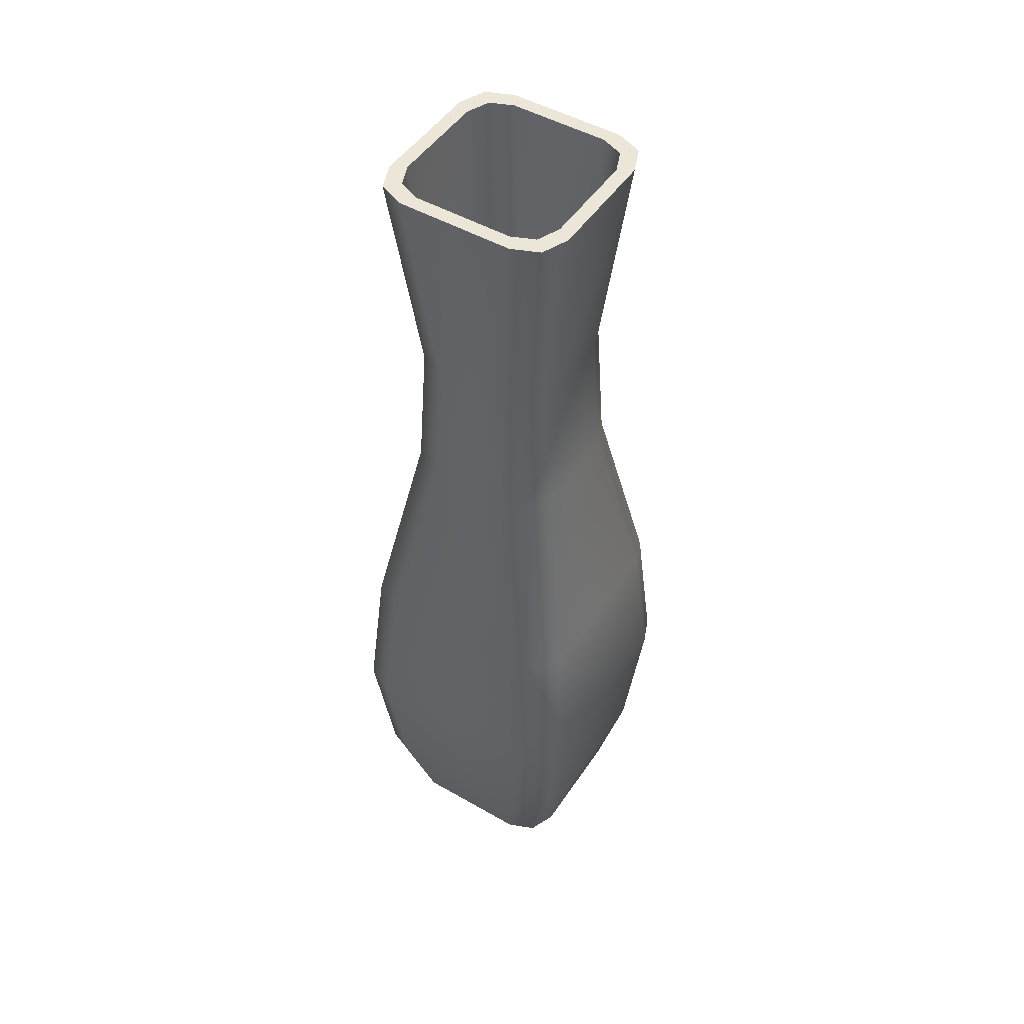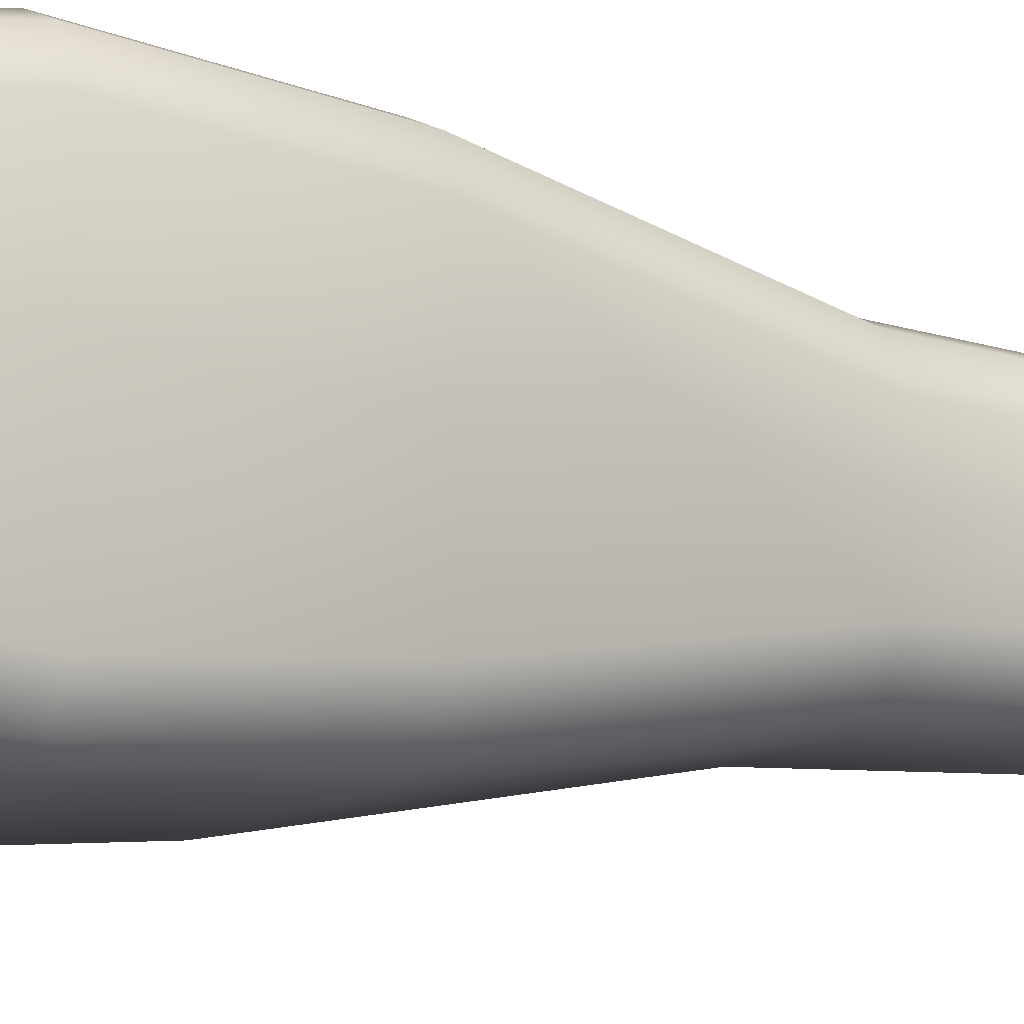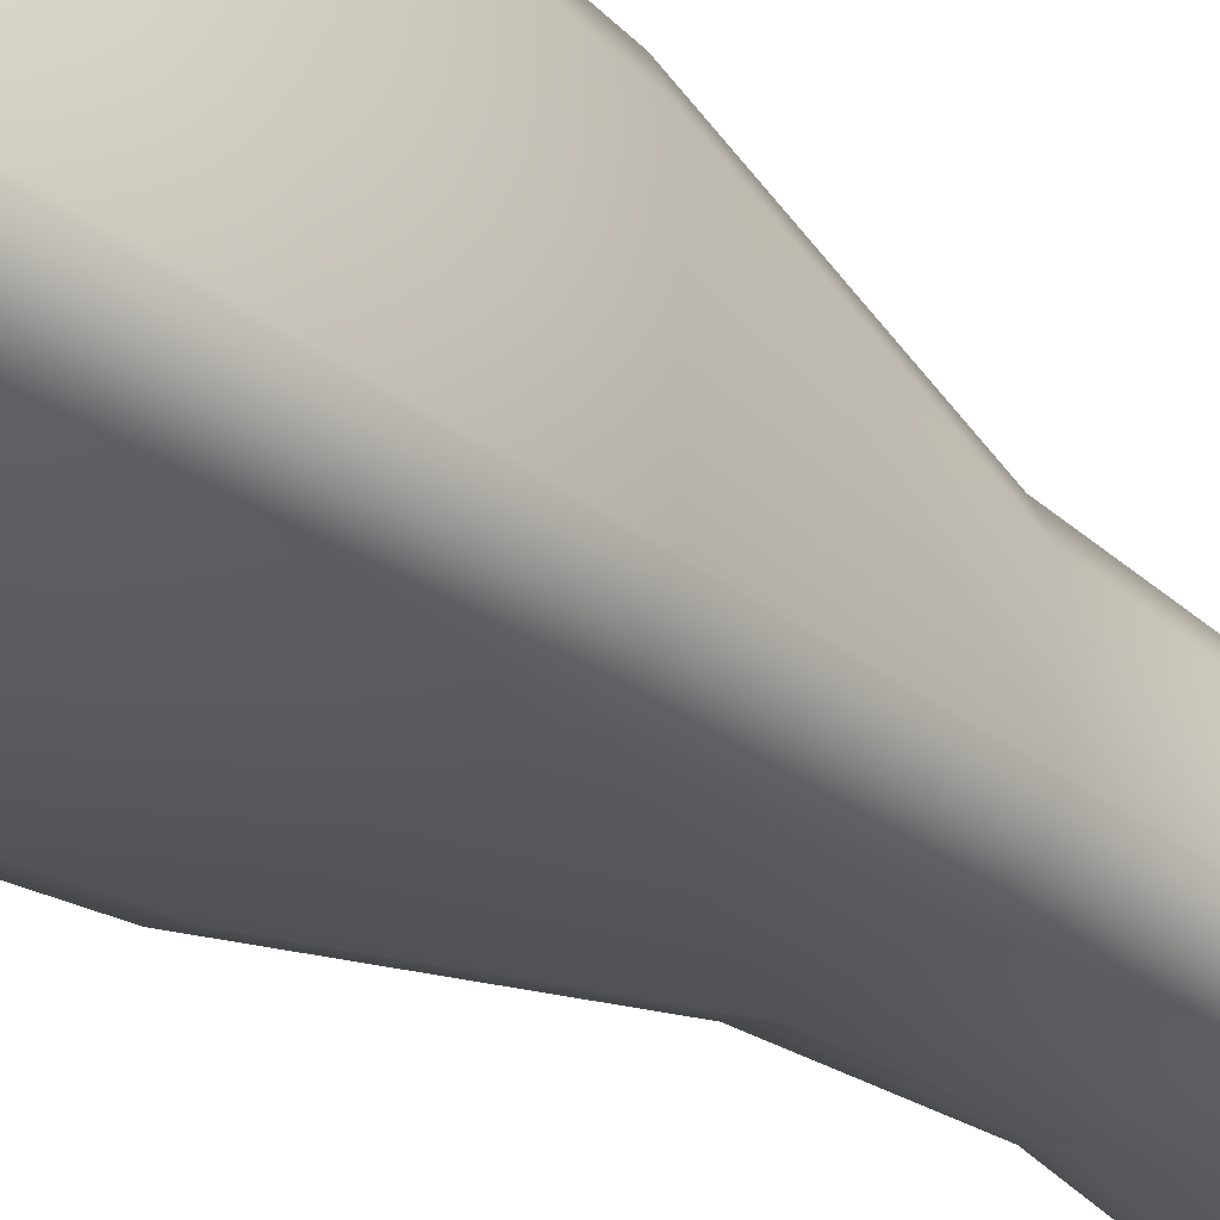
<metadata>
{"format":"obj","ext":"obj","renderer":"f3d","projection":"perspective","resolution":1024,"background":"white","views":[{"elev":48.9,"azim":-147.8,"up":"+Z"},{"elev":-11.0,"azim":-120.9,"up":"+Y"},{"elev":-33.7,"azim":-135.3,"up":"+Y"}]}
</metadata>
<code>
v -0.2964 -1.304 1.338
v -0.2881 0.2964 1.338
v 1.312 0.2881 1.338
v 1.304 -1.312 1.338
v -0.2964 -1.304 1.338
v 1.312 0.2881 1.338
v -2.213 -2.146 0
v -1.906 -2.897 0
v -1.159 -3.212 -8e-06
v -2.213 -2.146 0
v -1.159 -3.212 -8e-06
v 3.229 1.13 0
v -2.196 1.159 0
v -2.213 -2.146 0
v 3.229 1.13 0
v -1.13 2.213 -8e-06
v -2.196 1.159 0
v 3.229 1.13 0
v -1.13 2.213 -8e-06
v -1.881 1.906 -8e-06
v -2.196 1.159 0
v -1.159 -3.212 -8e-06
v 2.146 -3.229 -8e-06
v 3.229 1.13 0
v 2.146 -3.229 -8e-06
v 3.212 -2.175 0
v 3.229 1.13 0
v 2.146 -3.229 -8e-06
v 2.897 -2.922 0
v 3.212 -2.175 0
v 2.175 2.196 0
v -1.13 2.213 -8e-06
v 3.229 1.13 0
v 3.229 1.13 0
v 2.922 1.881 -8e-06
v 2.175 2.196 0
v -1.134 -3.187 26.78
v -1.882 -2.873 26.78
v -1.527 -2.522 26.78
v -1.134 -3.187 26.78
v -1.527 -2.522 26.78
v -0.8903 -2.79 26.78
v 2.122 -3.204 26.78
v -1.134 -3.187 26.78
v -0.8903 -2.79 26.78
v 2.122 -3.204 26.78
v -0.8903 -2.79 26.78
v 1.882 -2.804 26.78
v 2.122 -3.204 26.78
v 1.882 -2.804 26.78
v 2.522 -2.543 26.78
v 2.522 -2.543 26.78
v 2.873 -2.898 26.78
v 2.122 -3.204 26.78
v 3.187 -2.15 26.78
v 2.873 -2.898 26.78
v 2.522 -2.543 26.78
v 3.187 -2.15 26.78
v 2.522 -2.543 26.78
v 2.79 -1.906 26.78
v 3.204 1.106 26.78
v 3.187 -2.15 26.78
v 2.79 -1.906 26.78
v 3.204 1.106 26.78
v 2.79 -1.906 26.78
v 2.804 0.8664 26.78
v 3.204 1.106 26.78
v 2.804 0.8664 26.78
v 2.543 1.506 26.78
v 2.543 1.506 26.78
v 2.898 1.857 26.78
v 3.204 1.106 26.78
v 2.15 2.171 26.78
v 2.898 1.857 26.78
v 2.543 1.506 26.78
v 2.15 2.171 26.78
v 2.543 1.506 26.78
v 1.906 1.774 26.78
v -1.106 2.188 26.78
v 2.15 2.171 26.78
v 1.906 1.774 26.78
v -1.106 2.188 26.78
v 1.906 1.774 26.78
v -0.8664 1.788 26.78
v -1.106 2.188 26.78
v -0.8664 1.788 26.78
v -1.506 1.527 26.78
v -1.506 1.527 26.78
v -1.857 1.882 26.78
v -1.106 2.188 26.78
v -2.171 1.134 26.78
v -1.857 1.882 26.78
v -1.506 1.527 26.78
v -2.171 1.134 26.78
v -1.506 1.527 26.78
v -1.774 0.8903 26.78
v -2.188 -2.122 26.78
v -2.171 1.134 26.78
v -1.774 0.8903 26.78
v -2.188 -2.122 26.78
v -1.774 0.8903 26.78
v -1.788 -1.882 26.78
v -2.188 -2.122 26.78
v -1.788 -1.882 26.78
v -1.527 -2.522 26.78
v -1.527 -2.522 26.78
v -1.882 -2.873 26.78
v -2.188 -2.122 26.78
v -0.2964 -1.304 1.338
v -1.527 -2.522 26.78
v -1.788 -1.882 26.78
v -0.2881 0.2964 1.338
v -0.2964 -1.304 1.338
v -1.788 -1.882 26.78
v -0.2881 0.2964 1.338
v -1.788 -1.882 26.78
v -1.774 0.8903 26.78
v -1.774 0.8903 26.78
v -1.506 1.527 26.78
v -0.2881 0.2964 1.338
v -0.8903 -2.79 26.78
v -1.527 -2.522 26.78
v -0.2964 -1.304 1.338
v 1.882 -2.804 26.78
v -0.8903 -2.79 26.78
v -0.2964 -1.304 1.338
v 1.882 -2.804 26.78
v -0.2964 -1.304 1.338
v 1.304 -1.312 1.338
v 2.522 -2.543 26.78
v 1.882 -2.804 26.78
v 1.304 -1.312 1.338
v 2.79 -1.906 26.78
v 2.522 -2.543 26.78
v 1.304 -1.312 1.338
v 2.804 0.8664 26.78
v 2.79 -1.906 26.78
v 1.304 -1.312 1.338
v 2.804 0.8664 26.78
v 1.304 -1.312 1.338
v 1.312 0.2881 1.338
v 2.543 1.506 26.78
v 2.804 0.8664 26.78
v 1.312 0.2881 1.338
v 1.906 1.774 26.78
v 2.543 1.506 26.78
v 1.312 0.2881 1.338
v -0.8664 1.788 26.78
v 1.906 1.774 26.78
v 1.312 0.2881 1.338
v -0.8664 1.788 26.78
v 1.312 0.2881 1.338
v -0.2881 0.2964 1.338
v -1.506 1.527 26.78
v -0.8664 1.788 26.78
v -0.2881 0.2964 1.338
v -1.455 -2.451 16.77
v -1.279 -2.276 20.63
v -0.7012 -2.767 16.77
v -1.279 -2.276 20.63
v -0.5306 -2.591 20.63
v -0.7012 -2.767 16.77
v -0.7012 -2.767 16.77
v -0.5306 -2.591 20.63
v 1.525 -2.602 20.63
v 1.693 -2.78 16.77
v -0.7012 -2.767 16.77
v 1.525 -2.602 20.63
v 1.693 -2.78 16.77
v 1.525 -2.602 20.63
v 2.276 -2.295 20.63
v 1.693 -2.78 16.77
v 2.276 -2.295 20.63
v 2.451 -2.471 16.77
v -1.279 -2.276 20.63
v -1.134 -3.187 26.78
v -0.5306 -2.591 20.63
v -0.5306 -2.591 20.63
v -1.134 -3.187 26.78
v 1.525 -2.602 20.63
v -1.134 -3.187 26.78
v 2.122 -3.204 26.78
v 1.525 -2.602 20.63
v 1.525 -2.602 20.63
v 2.122 -3.204 26.78
v 2.276 -2.295 20.63
v 2.122 -3.204 26.78
v 2.873 -2.898 26.78
v 2.276 -2.295 20.63
v -1.279 -2.276 20.63
v -1.882 -2.873 26.78
v -1.134 -3.187 26.78
v 2.295 1.26 20.63
v 2.471 1.435 16.77
v 2.78 0.6775 16.77
v 2.78 0.6775 16.77
v 2.602 0.5087 20.63
v 2.295 1.26 20.63
v 2.602 0.5087 20.63
v 3.204 1.106 26.78
v 2.295 1.26 20.63
v 3.204 1.106 26.78
v 2.898 1.857 26.78
v 2.295 1.26 20.63
v 2.78 0.6775 16.77
v 2.591 -1.547 20.63
v 2.602 0.5087 20.63
v 2.602 0.5087 20.63
v 2.591 -1.547 20.63
v 3.187 -2.15 26.78
v 2.602 0.5087 20.63
v 3.187 -2.15 26.78
v 3.204 1.106 26.78
v 2.78 0.6775 16.77
v 2.767 -1.717 16.77
v 2.591 -1.547 20.63
v 2.591 -1.547 20.63
v 2.767 -1.717 16.77
v 2.276 -2.295 20.63
v 3.187 -2.15 26.78
v 2.591 -1.547 20.63
v 2.276 -2.295 20.63
v 2.276 -2.295 20.63
v 2.873 -2.898 26.78
v 3.187 -2.15 26.78
v 2.767 -1.717 16.77
v 2.451 -2.471 16.77
v 2.276 -2.295 20.63
v -1.857 1.882 26.78
v -1.26 1.279 20.63
v -1.106 2.188 26.78
v -1.106 2.188 26.78
v -1.26 1.279 20.63
v -0.5087 1.586 20.63
v -1.106 2.188 26.78
v -0.5087 1.586 20.63
v 1.547 1.575 20.63
v 2.15 2.171 26.78
v -1.106 2.188 26.78
v 1.547 1.575 20.63
v 2.15 2.171 26.78
v 1.547 1.575 20.63
v 2.295 1.26 20.63
v 2.295 1.26 20.63
v 2.898 1.857 26.78
v 2.15 2.171 26.78
v -1.26 1.279 20.63
v -0.6775 1.764 16.77
v -0.5087 1.586 20.63
v -0.5087 1.586 20.63
v -0.6775 1.764 16.77
v 1.547 1.575 20.63
v -0.6775 1.764 16.77
v 1.717 1.751 16.77
v 1.547 1.575 20.63
v 1.547 1.575 20.63
v 1.717 1.751 16.77
v 2.295 1.26 20.63
v 1.717 1.751 16.77
v 2.471 1.435 16.77
v 2.295 1.26 20.63
v -1.26 1.279 20.63
v -1.435 1.455 16.77
v -0.6775 1.764 16.77
v -1.882 -2.873 26.78
v -1.279 -2.276 20.63
v -2.188 -2.122 26.78
v -2.188 -2.122 26.78
v -1.279 -2.276 20.63
v -1.586 -1.525 20.63
v -2.188 -2.122 26.78
v -1.586 -1.525 20.63
v -1.575 0.5306 20.63
v -2.171 1.134 26.78
v -2.188 -2.122 26.78
v -1.575 0.5306 20.63
v -2.171 1.134 26.78
v -1.575 0.5306 20.63
v -1.26 1.279 20.63
v -1.26 1.279 20.63
v -1.857 1.882 26.78
v -2.171 1.134 26.78
v -1.279 -2.276 20.63
v -1.764 -1.693 16.77
v -1.586 -1.525 20.63
v -1.586 -1.525 20.63
v -1.764 -1.693 16.77
v -1.575 0.5306 20.63
v -1.764 -1.693 16.77
v -1.751 0.7012 16.77
v -1.575 0.5306 20.63
v -1.575 0.5306 20.63
v -1.751 0.7012 16.77
v -1.26 1.279 20.63
v -1.751 0.7012 16.77
v -1.435 1.455 16.77
v -1.26 1.279 20.63
v -1.279 -2.276 20.63
v -1.455 -2.451 16.77
v -1.764 -1.693 16.77
v 3.834 1.717 2.398
v 2.922 1.881 -8e-06
v 3.229 1.13 0
v 3.834 1.717 2.398
v 3.524 2.476 2.398
v 2.922 1.881 -8e-06
v 3.834 1.717 2.398
v 3.922 2.87 6.433
v 3.524 2.476 2.398
v 4.229 2.119 6.433
v 3.922 2.87 6.433
v 3.834 1.717 2.398
v 4.229 2.119 6.433
v 3.555 2.508 10.81
v 3.922 2.87 6.433
v 3.865 1.749 10.81
v 3.555 2.508 10.81
v 4.229 2.119 6.433
v 3.865 1.749 10.81
v 2.471 1.435 16.77
v 3.555 2.508 10.81
v 3.81 -2.767 2.398
v 3.834 1.717 2.398
v 3.229 1.13 0
v 4.229 2.119 6.433
v 3.834 1.717 2.398
v 3.81 -2.767 2.398
v 4.229 2.119 6.433
v 3.81 -2.767 2.398
v 4.201 -3.174 6.433
v 3.865 1.749 10.81
v 4.229 2.119 6.433
v 4.201 -3.174 6.433
v 3.841 -2.8 10.81
v 3.865 1.749 10.81
v 4.201 -3.174 6.433
v 3.841 -2.8 10.81
v 2.78 0.6775 16.77
v 3.865 1.749 10.81
v 3.865 1.749 10.81
v 2.78 0.6775 16.77
v 2.471 1.435 16.77
v 3.81 -2.767 2.398
v 3.229 1.13 0
v 3.212 -2.175 0
v 3.81 -2.767 2.398
v 3.212 -2.175 0
v 2.897 -2.922 0
v 3.81 -2.767 2.398
v 2.897 -2.922 0
v 3.492 -3.524 2.398
v 3.81 -2.767 2.398
v 3.492 -3.524 2.398
v 3.886 -3.922 6.433
v 4.201 -3.174 6.433
v 3.81 -2.767 2.398
v 3.886 -3.922 6.433
v 3.524 -3.555 10.81
v 4.201 -3.174 6.433
v 3.886 -3.922 6.433
v 3.524 -3.555 10.81
v 3.841 -2.8 10.81
v 4.201 -3.174 6.433
v 2.451 -2.471 16.77
v 3.841 -2.8 10.81
v 3.524 -3.555 10.81
v 2.451 -2.471 16.77
v 2.767 -1.717 16.77
v 3.841 -2.8 10.81
v 3.841 -2.8 10.81
v 2.767 -1.717 16.77
v 2.78 0.6775 16.77
v 2.733 -3.834 2.398
v 2.897 -2.922 0
v 2.146 -3.229 -8e-06
v 2.733 -3.834 2.398
v 3.492 -3.524 2.398
v 2.897 -2.922 0
v 2.733 -3.834 2.398
v 3.886 -3.922 6.433
v 3.492 -3.524 2.398
v 3.135 -4.229 6.433
v 3.886 -3.922 6.433
v 2.733 -3.834 2.398
v 3.135 -4.229 6.433
v 3.524 -3.555 10.81
v 3.886 -3.922 6.433
v 2.765 -3.865 10.81
v 3.524 -3.555 10.81
v 3.135 -4.229 6.433
v 2.765 -3.865 10.81
v 2.451 -2.471 16.77
v 3.524 -3.555 10.81
v 2.733 -3.834 2.398
v 2.146 -3.229 -8e-06
v -1.751 -3.81 2.398
v 2.733 -3.834 2.398
v -1.751 -3.81 2.398
v -2.158 -4.201 6.433
v 3.135 -4.229 6.433
v 2.733 -3.834 2.398
v -2.158 -4.201 6.433
v 2.765 -3.865 10.81
v 3.135 -4.229 6.433
v -2.158 -4.201 6.433
v -1.784 -3.841 10.81
v 2.765 -3.865 10.81
v -2.158 -4.201 6.433
v -1.784 -3.841 10.81
v 1.693 -2.78 16.77
v 2.765 -3.865 10.81
v 2.765 -3.865 10.81
v 1.693 -2.78 16.77
v 2.451 -2.471 16.77
v -1.751 -3.81 2.398
v 2.146 -3.229 -8e-06
v -1.159 -3.212 -8e-06
v -1.751 -3.81 2.398
v -1.159 -3.212 -8e-06
v -1.906 -2.897 0
v -1.751 -3.81 2.398
v -1.906 -2.897 0
v -2.508 -3.492 2.398
v -1.751 -3.81 2.398
v -2.508 -3.492 2.398
v -2.906 -3.886 6.433
v -2.158 -4.201 6.433
v -1.751 -3.81 2.398
v -2.906 -3.886 6.433
v -2.539 -3.524 10.81
v -2.158 -4.201 6.433
v -2.906 -3.886 6.433
v -2.539 -3.524 10.81
v -1.784 -3.841 10.81
v -2.158 -4.201 6.433
v -1.455 -2.451 16.77
v -1.784 -3.841 10.81
v -2.539 -3.524 10.81
v -1.455 -2.451 16.77
v -0.7012 -2.767 16.77
v -1.784 -3.841 10.81
v -1.784 -3.841 10.81
v -0.7012 -2.767 16.77
v 1.693 -2.78 16.77
v -1.455 -2.451 16.77
v -2.539 -3.524 10.81
v -2.849 -2.765 10.81
v -2.849 -2.765 10.81
v -2.539 -3.524 10.81
v -3.213 -3.135 6.433
v -2.825 1.784 10.81
v -2.849 -2.765 10.81
v -3.213 -3.135 6.433
v -1.764 -1.693 16.77
v -2.849 -2.765 10.81
v -2.825 1.784 10.81
v -1.764 -1.693 16.77
v -1.455 -2.451 16.77
v -2.849 -2.765 10.81
v -2.539 -3.524 10.81
v -2.906 -3.886 6.433
v -3.213 -3.135 6.433
v -3.213 -3.135 6.433
v -2.906 -3.886 6.433
v -2.818 -2.733 2.398
v -2.794 1.751 2.398
v -3.213 -3.135 6.433
v -2.818 -2.733 2.398
v -2.794 1.751 2.398
v -3.185 2.158 6.433
v -3.213 -3.135 6.433
v -3.185 2.158 6.433
v -2.825 1.784 10.81
v -3.213 -3.135 6.433
v -3.185 2.158 6.433
v -2.508 2.539 10.81
v -2.825 1.784 10.81
v -2.508 2.539 10.81
v -1.435 1.455 16.77
v -2.825 1.784 10.81
v -1.435 1.455 16.77
v -1.751 0.7012 16.77
v -2.825 1.784 10.81
v -1.751 0.7012 16.77
v -1.764 -1.693 16.77
v -2.825 1.784 10.81
v -2.906 -3.886 6.433
v -2.508 -3.492 2.398
v -2.818 -2.733 2.398
v -2.818 -2.733 2.398
v -2.508 -3.492 2.398
v -1.906 -2.897 0
v -2.213 -2.146 0
v -2.818 -2.733 2.398
v -1.906 -2.897 0
v -2.794 1.751 2.398
v -2.818 -2.733 2.398
v -2.213 -2.146 0
v -2.196 1.159 0
v -2.794 1.751 2.398
v -2.213 -2.146 0
v -2.794 1.751 2.398
v -2.196 1.159 0
v -1.881 1.906 -8e-06
v -2.794 1.751 2.398
v -1.881 1.906 -8e-06
v -2.476 2.508 2.398
v -2.794 1.751 2.398
v -2.476 2.508 2.398
v -2.87 2.906 6.433
v -2.794 1.751 2.398
v -2.87 2.906 6.433
v -3.185 2.158 6.433
v -2.87 2.906 6.433
v -2.508 2.539 10.81
v -3.185 2.158 6.433
v 3.922 2.87 6.433
v 3.555 2.508 10.81
v 3.174 3.185 6.433
v 3.174 3.185 6.433
v 3.555 2.508 10.81
v 2.8 2.825 10.81
v -2.119 3.213 6.433
v 3.174 3.185 6.433
v 2.8 2.825 10.81
v -2.119 3.213 6.433
v 2.767 2.794 2.398
v 3.174 3.185 6.433
v 2.767 2.794 2.398
v 3.922 2.87 6.433
v 3.174 3.185 6.433
v 3.524 2.476 2.398
v 3.922 2.87 6.433
v 2.767 2.794 2.398
v 2.922 1.881 -8e-06
v 3.524 2.476 2.398
v 2.767 2.794 2.398
v 2.175 2.196 0
v 2.922 1.881 -8e-06
v 2.767 2.794 2.398
v 3.555 2.508 10.81
v 2.471 1.435 16.77
v 2.8 2.825 10.81
v 2.471 1.435 16.77
v 1.717 1.751 16.77
v 2.8 2.825 10.81
v 2.8 2.825 10.81
v 1.717 1.751 16.77
v -1.749 2.849 10.81
v -2.119 3.213 6.433
v 2.8 2.825 10.81
v -1.749 2.849 10.81
v -2.508 2.539 10.81
v -2.119 3.213 6.433
v -1.749 2.849 10.81
v -2.508 2.539 10.81
v -2.87 2.906 6.433
v -2.119 3.213 6.433
v -2.87 2.906 6.433
v -1.717 2.818 2.398
v -2.119 3.213 6.433
v -2.119 3.213 6.433
v -1.717 2.818 2.398
v 2.767 2.794 2.398
v -1.717 2.818 2.398
v 2.175 2.196 0
v 2.767 2.794 2.398
v -1.13 2.213 -8e-06
v 2.175 2.196 0
v -1.717 2.818 2.398
v -1.881 1.906 -8e-06
v -1.13 2.213 -8e-06
v -1.717 2.818 2.398
v -2.476 2.508 2.398
v -1.881 1.906 -8e-06
v -1.717 2.818 2.398
v 1.717 1.751 16.77
v -0.6775 1.764 16.77
v -1.749 2.849 10.81
v -1.749 2.849 10.81
v -0.6775 1.764 16.77
v -1.435 1.455 16.77
v -1.435 1.455 16.77
v -2.508 2.539 10.81
v -1.749 2.849 10.81
v -2.87 2.906 6.433
v -2.476 2.508 2.398
v -1.717 2.818 2.398
g mtl_vase
f 3 2 1
f 6 5 4
f 9 8 7
f 12 11 10
f 15 14 13
f 18 17 16
f 21 20 19
f 24 23 22
f 27 26 25
f 30 29 28
f 33 32 31
f 36 35 34
f 39 38 37
f 42 41 40
f 45 44 43
f 48 47 46
f 51 50 49
f 54 53 52
f 57 56 55
f 60 59 58
f 63 62 61
f 66 65 64
f 69 68 67
f 72 71 70
f 75 74 73
f 78 77 76
f 81 80 79
f 84 83 82
f 87 86 85
f 90 89 88
f 93 92 91
f 96 95 94
f 99 98 97
f 102 101 100
f 105 104 103
f 108 107 106
f 111 110 109
f 114 113 112
f 117 116 115
f 120 119 118
f 123 122 121
f 126 125 124
f 129 128 127
f 132 131 130
f 135 134 133
f 138 137 136
f 141 140 139
f 144 143 142
f 147 146 145
f 150 149 148
f 153 152 151
f 156 155 154
f 159 158 157
f 162 161 160
f 165 164 163
f 168 167 166
f 171 170 169
f 174 173 172
f 177 176 175
f 180 179 178
f 183 182 181
f 186 185 184
f 189 188 187
f 192 191 190
f 195 194 193
f 198 197 196
f 201 200 199
f 204 203 202
f 207 206 205
f 210 209 208
f 213 212 211
f 216 215 214
f 219 218 217
f 222 221 220
f 225 224 223
f 228 227 226
f 231 230 229
f 234 233 232
f 237 236 235
f 240 239 238
f 243 242 241
f 246 245 244
f 249 248 247
f 252 251 250
f 255 254 253
f 258 257 256
f 261 260 259
f 264 263 262
f 267 266 265
f 270 269 268
f 273 272 271
f 276 275 274
f 279 278 277
f 282 281 280
f 285 284 283
f 288 287 286
f 291 290 289
f 294 293 292
f 297 296 295
f 300 299 298
f 303 302 301
f 306 305 304
f 309 308 307
f 312 311 310
f 315 314 313
f 318 317 316
f 321 320 319
f 324 323 322
f 327 326 325
f 330 329 328
f 333 332 331
f 336 335 334
f 339 338 337
f 342 341 340
f 345 344 343
f 348 347 346
f 351 350 349
f 354 353 352
f 357 356 355
f 360 359 358
f 363 362 361
f 366 365 364
f 369 368 367
f 372 371 370
f 375 374 373
f 378 377 376
f 381 380 379
f 384 383 382
f 387 386 385
f 390 389 388
f 393 392 391
f 396 395 394
f 399 398 397
f 402 401 400
f 405 404 403
f 408 407 406
f 411 410 409
f 414 413 412
f 417 416 415
f 420 419 418
f 423 422 421
f 426 425 424
f 429 428 427
f 432 431 430
f 435 434 433
f 438 437 436
f 441 440 439
f 444 443 442
f 447 446 445
f 450 449 448
f 453 452 451
f 456 455 454
f 459 458 457
f 462 461 460
f 465 464 463
f 468 467 466
f 471 470 469
f 474 473 472
f 477 476 475
f 480 479 478
f 483 482 481
f 486 485 484
f 489 488 487
f 492 491 490
f 495 494 493
f 498 497 496
f 501 500 499
f 504 503 502
f 507 506 505
f 510 509 508
f 513 512 511
f 516 515 514
f 519 518 517
f 522 521 520
f 525 524 523
f 528 527 526
f 531 530 529
f 534 533 532
f 537 536 535
f 540 539 538
f 543 542 541
f 546 545 544
f 549 548 547
f 552 551 550
f 555 554 553
f 558 557 556
f 561 560 559
f 564 563 562
f 567 566 565
f 570 569 568
f 573 572 571
f 576 575 574
f 579 578 577
f 582 581 580
f 585 584 583
f 588 587 586

</code>
